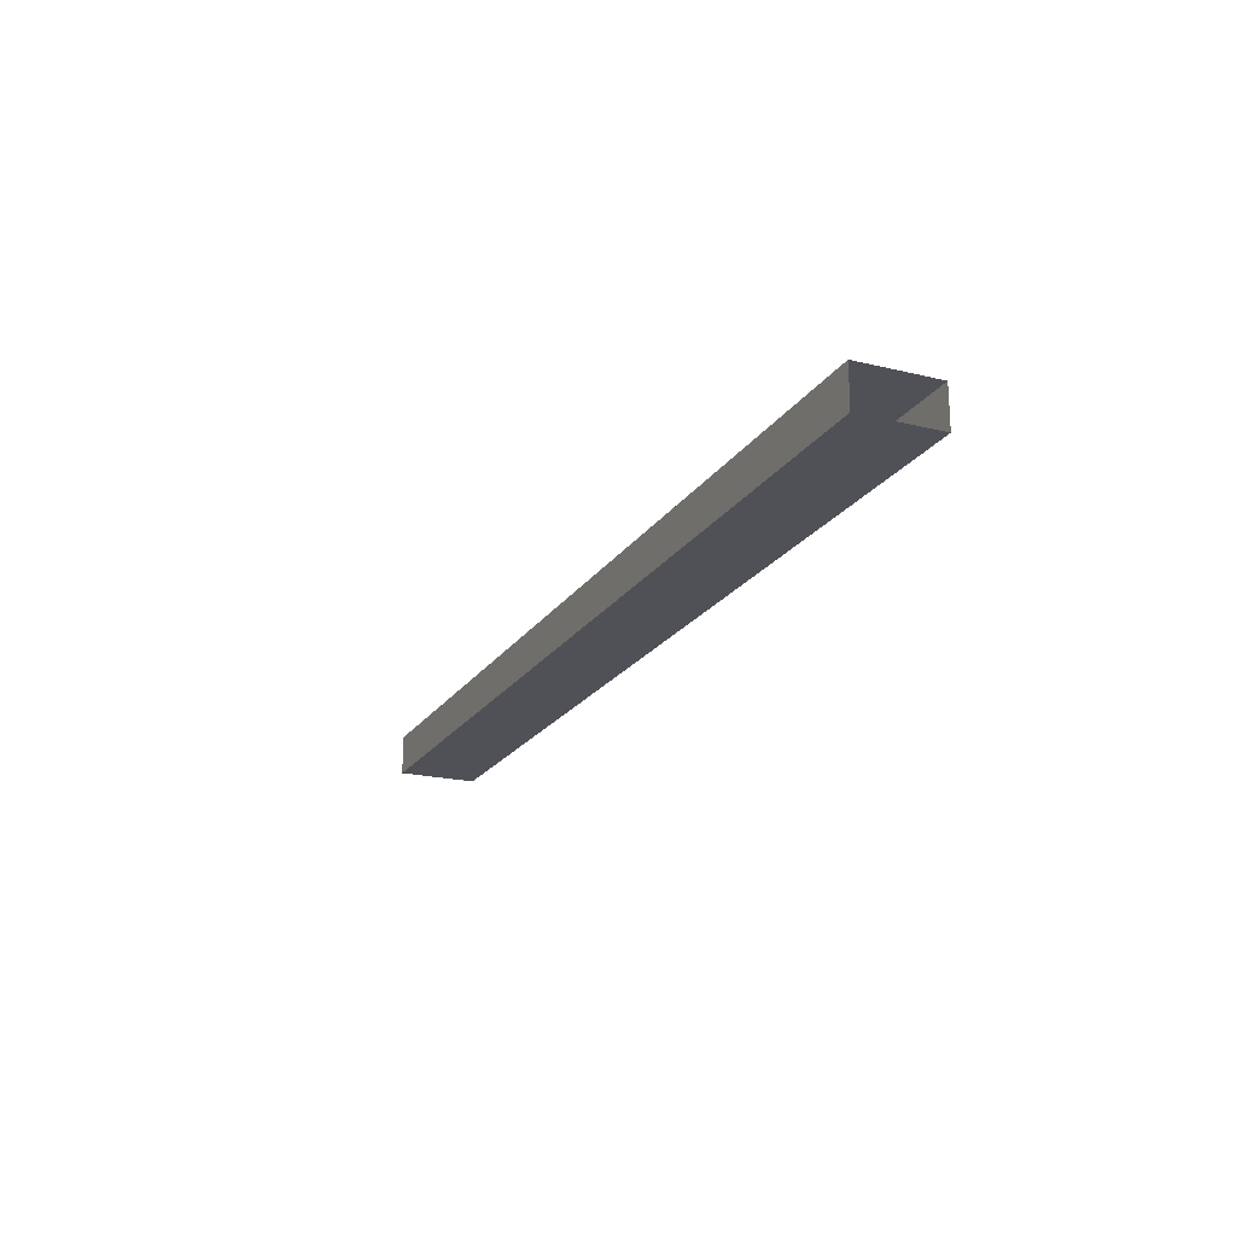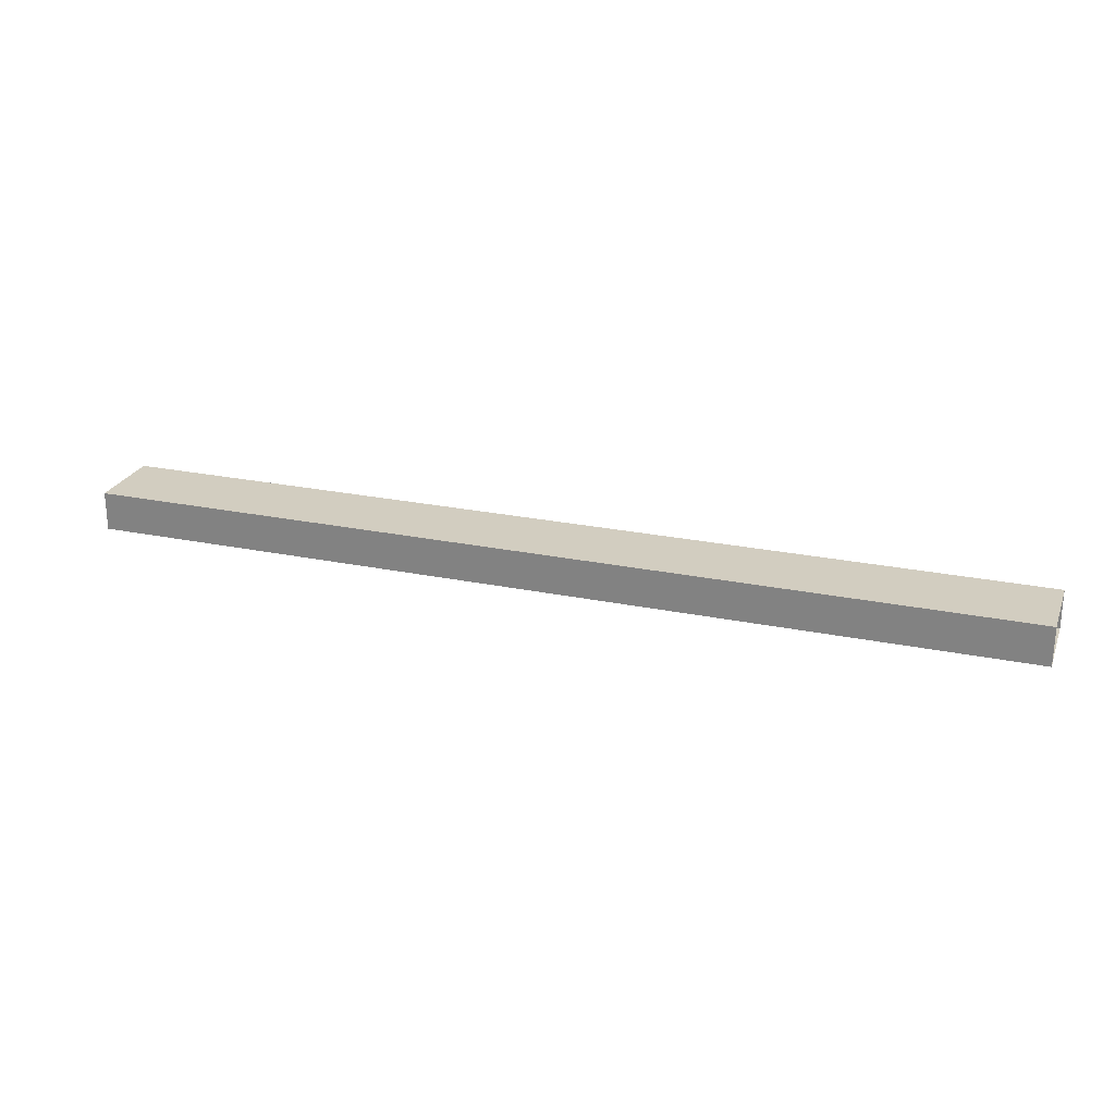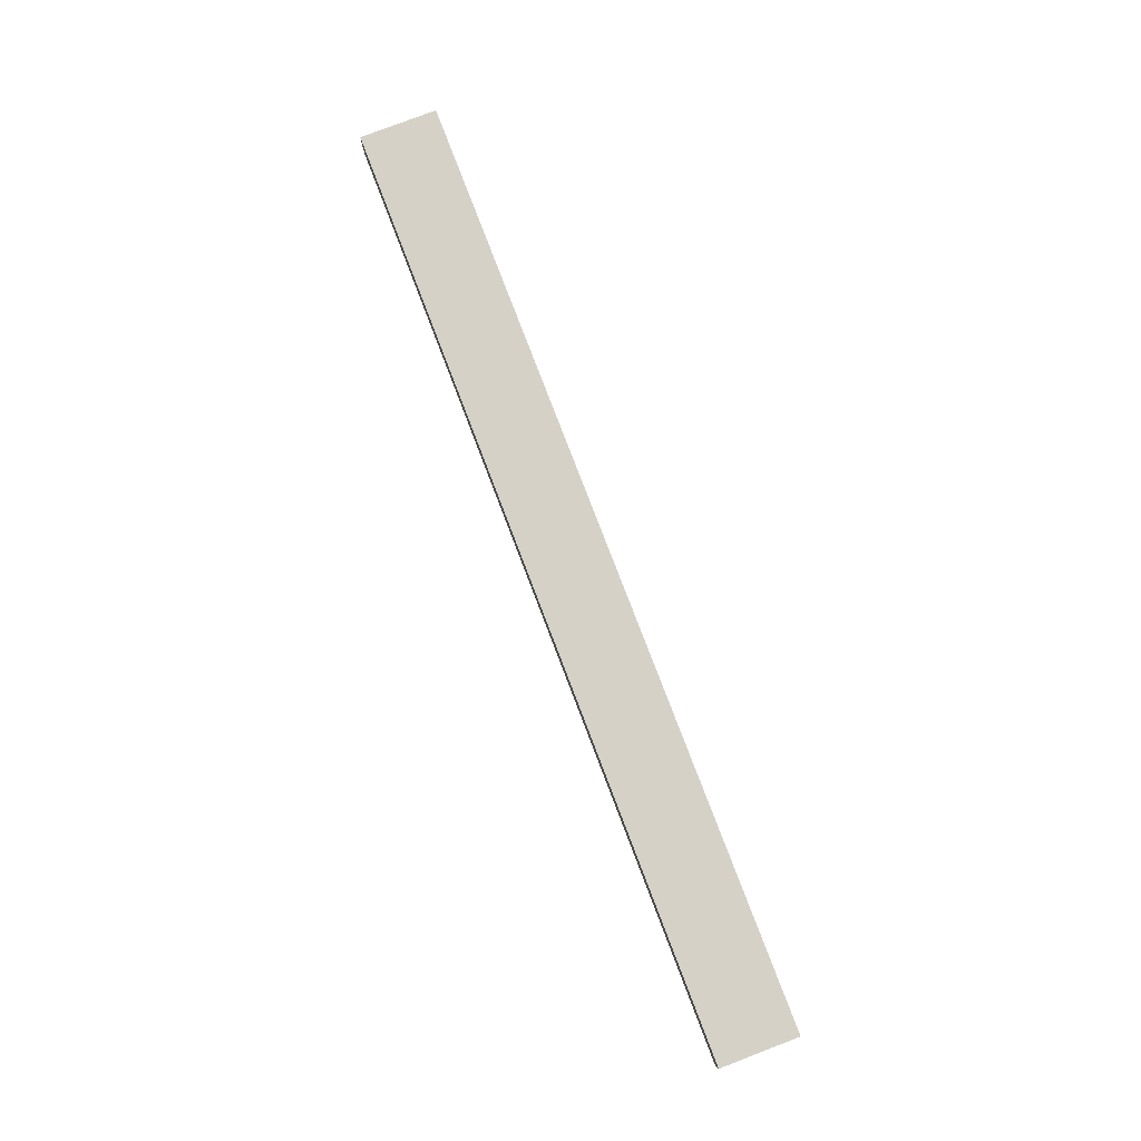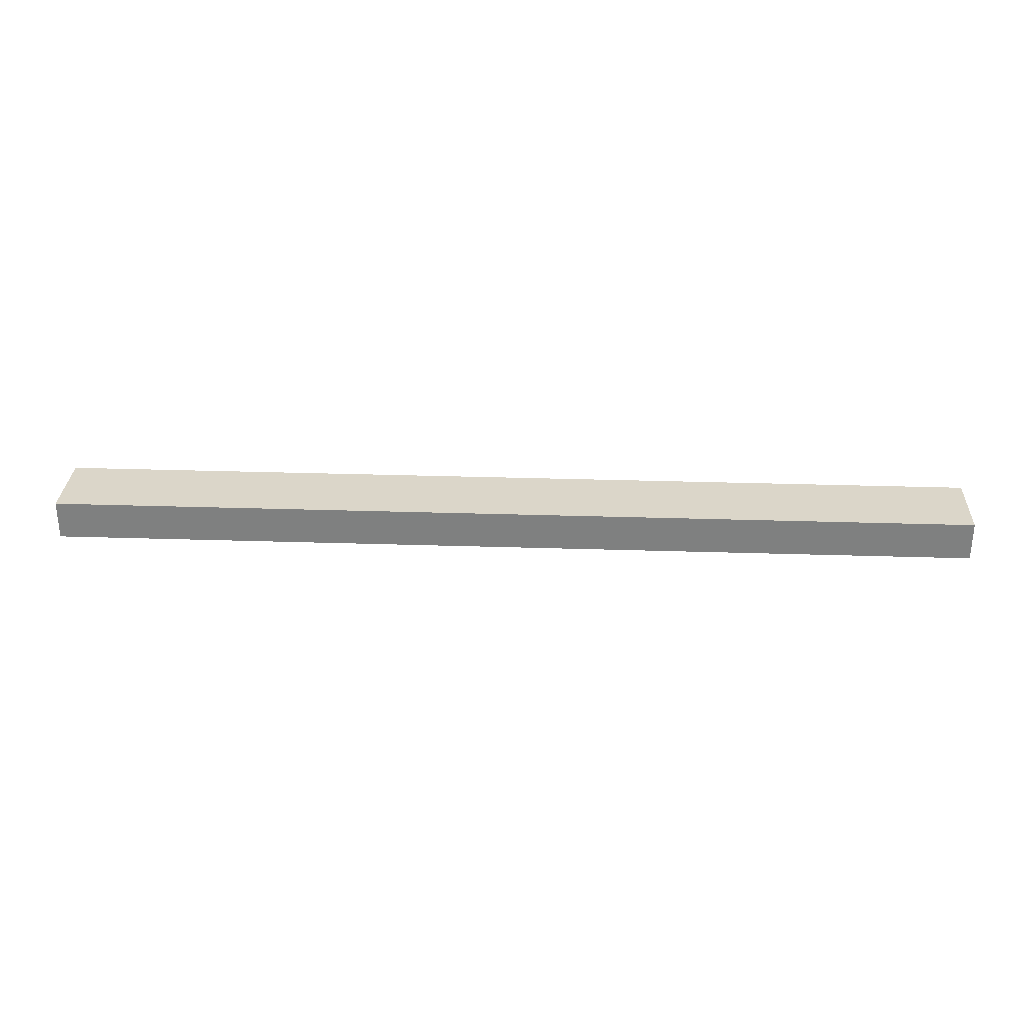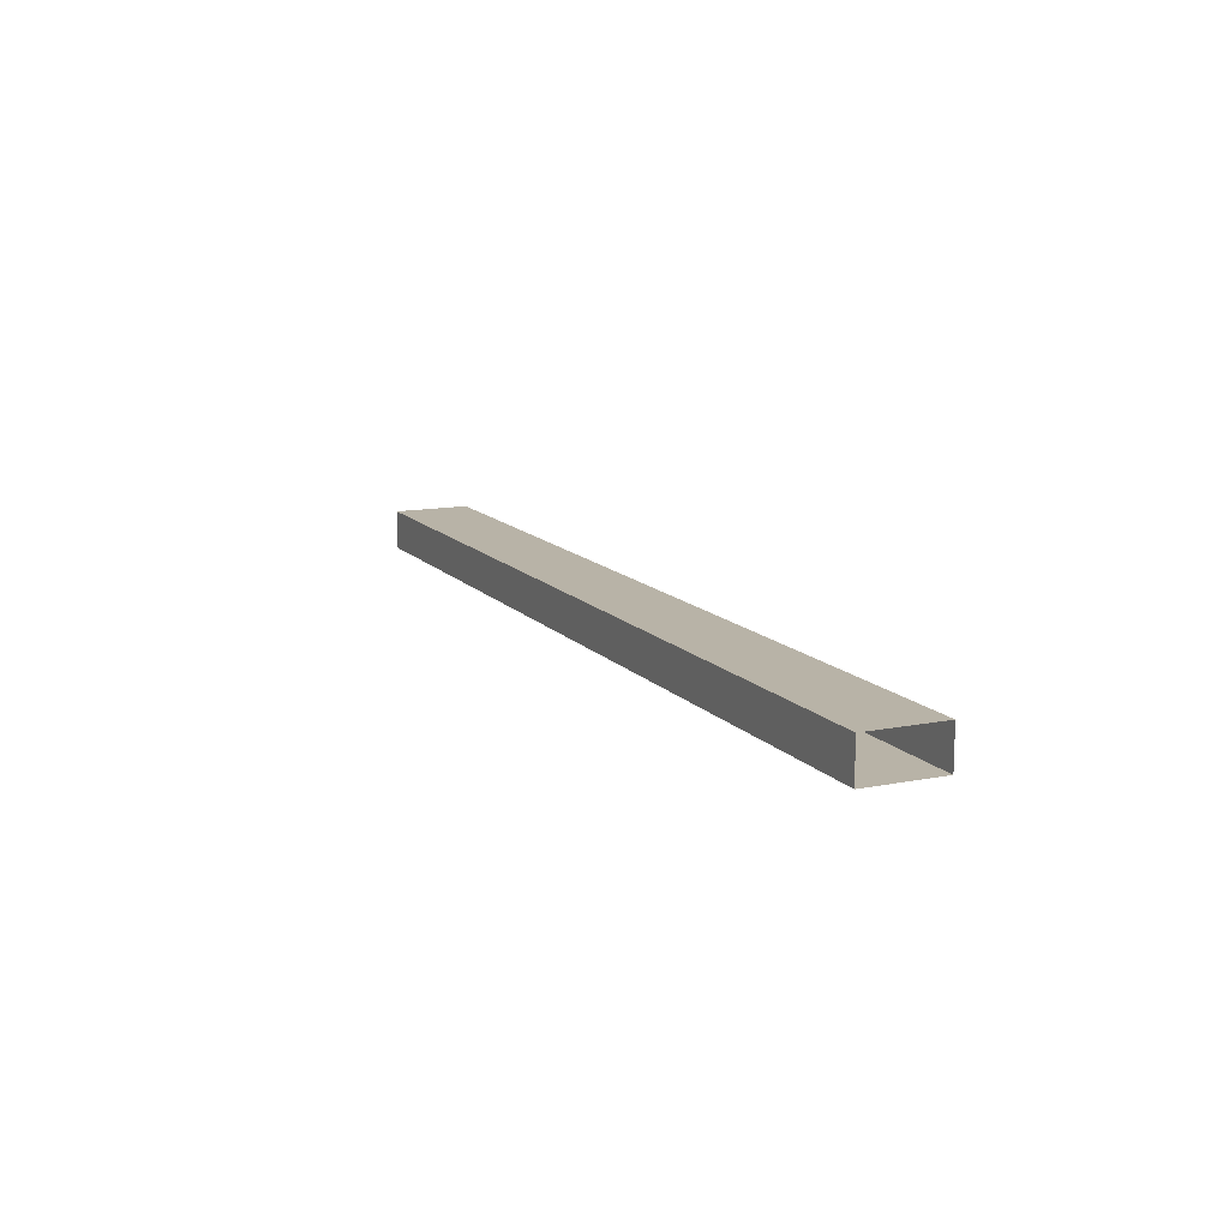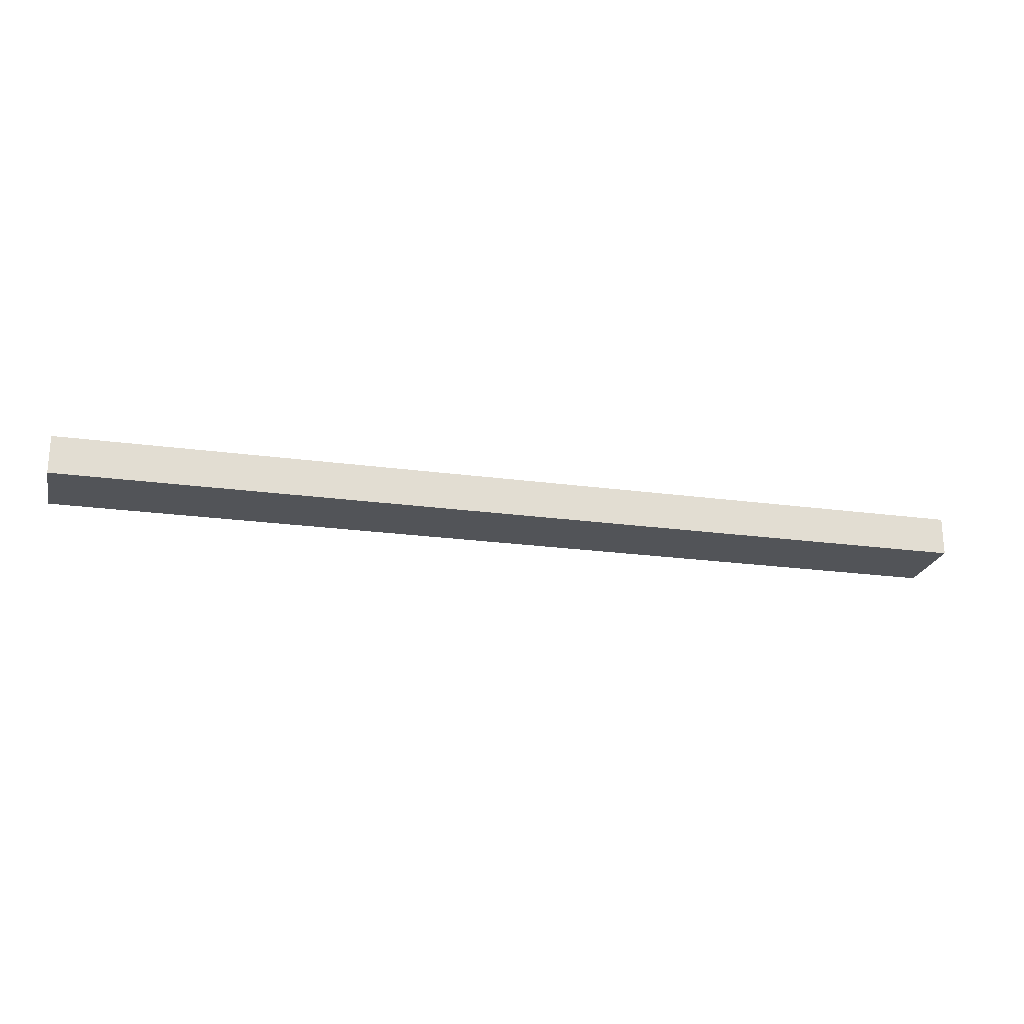
<metadata>
{"format":"obj","ext":"obj","renderer":"f3d","projection":"perspective","resolution":1024,"background":"white","views":[{"elev":-20.4,"azim":66.1,"up":"+Z"},{"elev":24.7,"azim":18.6,"up":"+Z"},{"elev":78.9,"azim":-110.9,"up":"+Z"},{"elev":29.7,"azim":-177.3,"up":"+Z"},{"elev":12.7,"azim":65.4,"up":"+Z"},{"elev":-22.8,"azim":-13.1,"up":"+Z"}]}
</metadata>
<code>
o FR_2_2/FR_2/mesh6/mesh6-geometry#mesh6-geometry
v 0.4035 -0.5729 0.3846
v -0.4078 -0.6405 0.3846
v 0.4035 -0.6405 0.3846
v -0.4078 -0.5729 0.3846
v 0.4035 -0.6405 0.3508
v -0.4078 -0.5729 0.3508
v -0.4078 -0.6405 0.3508
v 0.4035 -0.5729 0.3508
f 1 2 3
f 2 1 4
f 2 5 3
f 1 6 4
f 5 2 7
f 6 1 8
f 3 2 1
f 4 1 2
f 3 5 2
f 4 6 1
f 7 2 5
f 8 1 6
f 7 5 6
f 8 6 5
f 6 5 7
f 5 6 8

</code>
